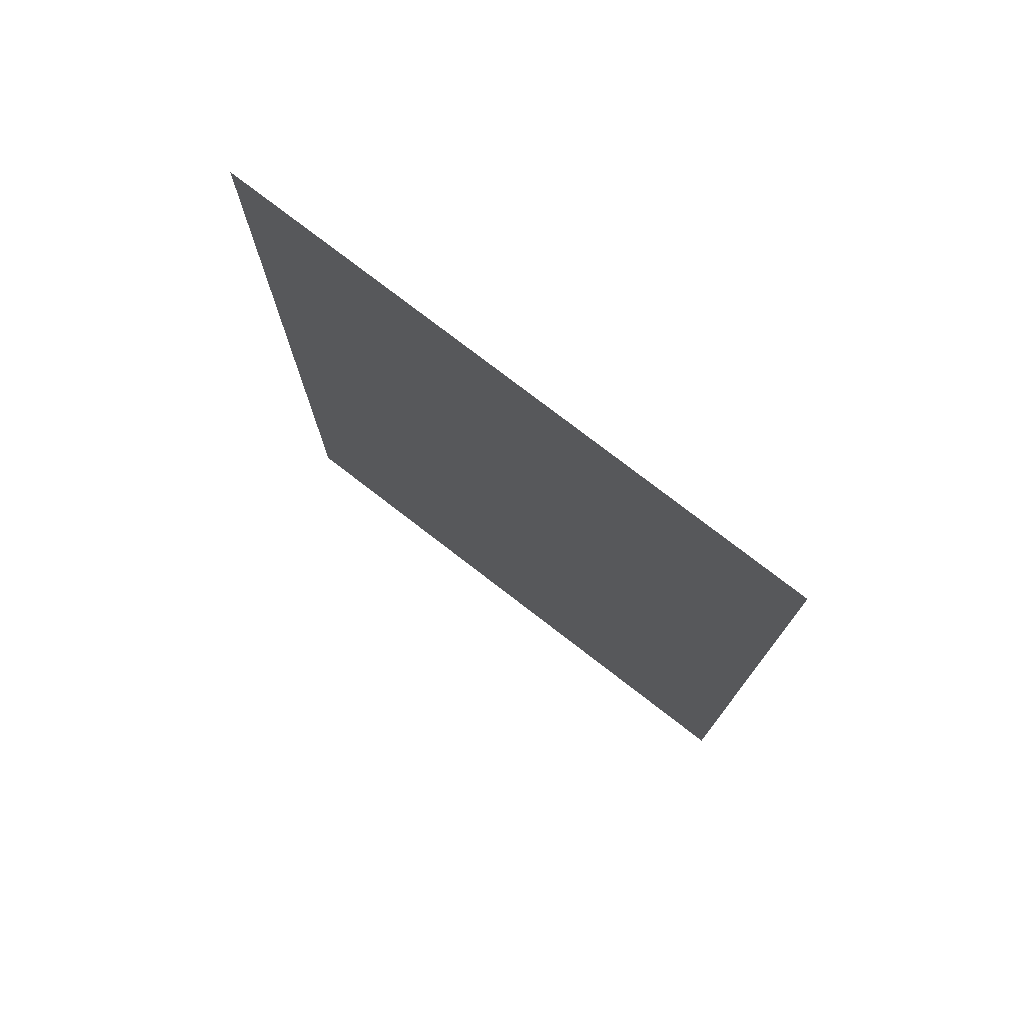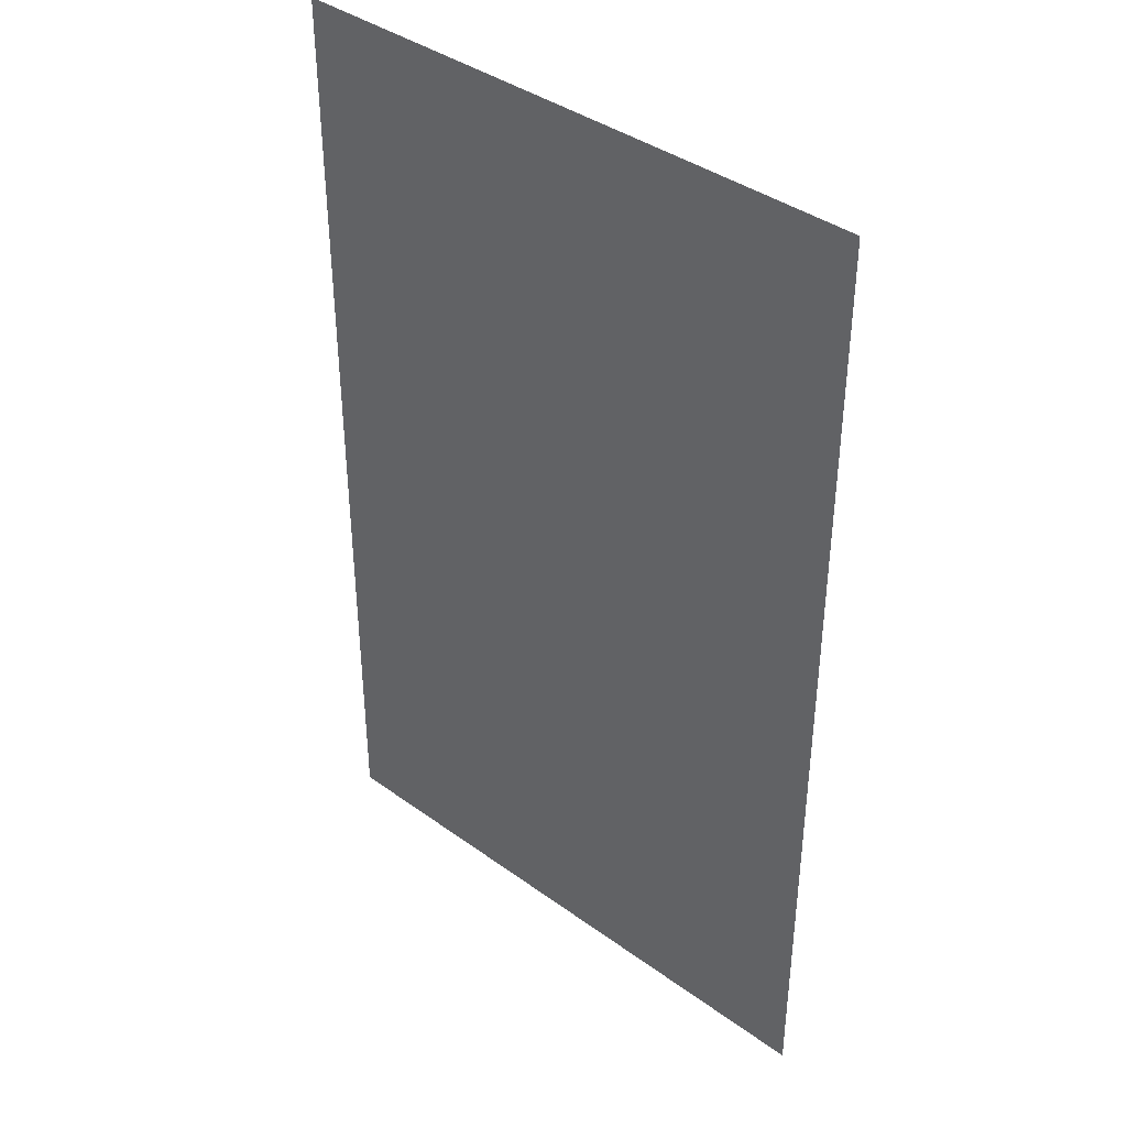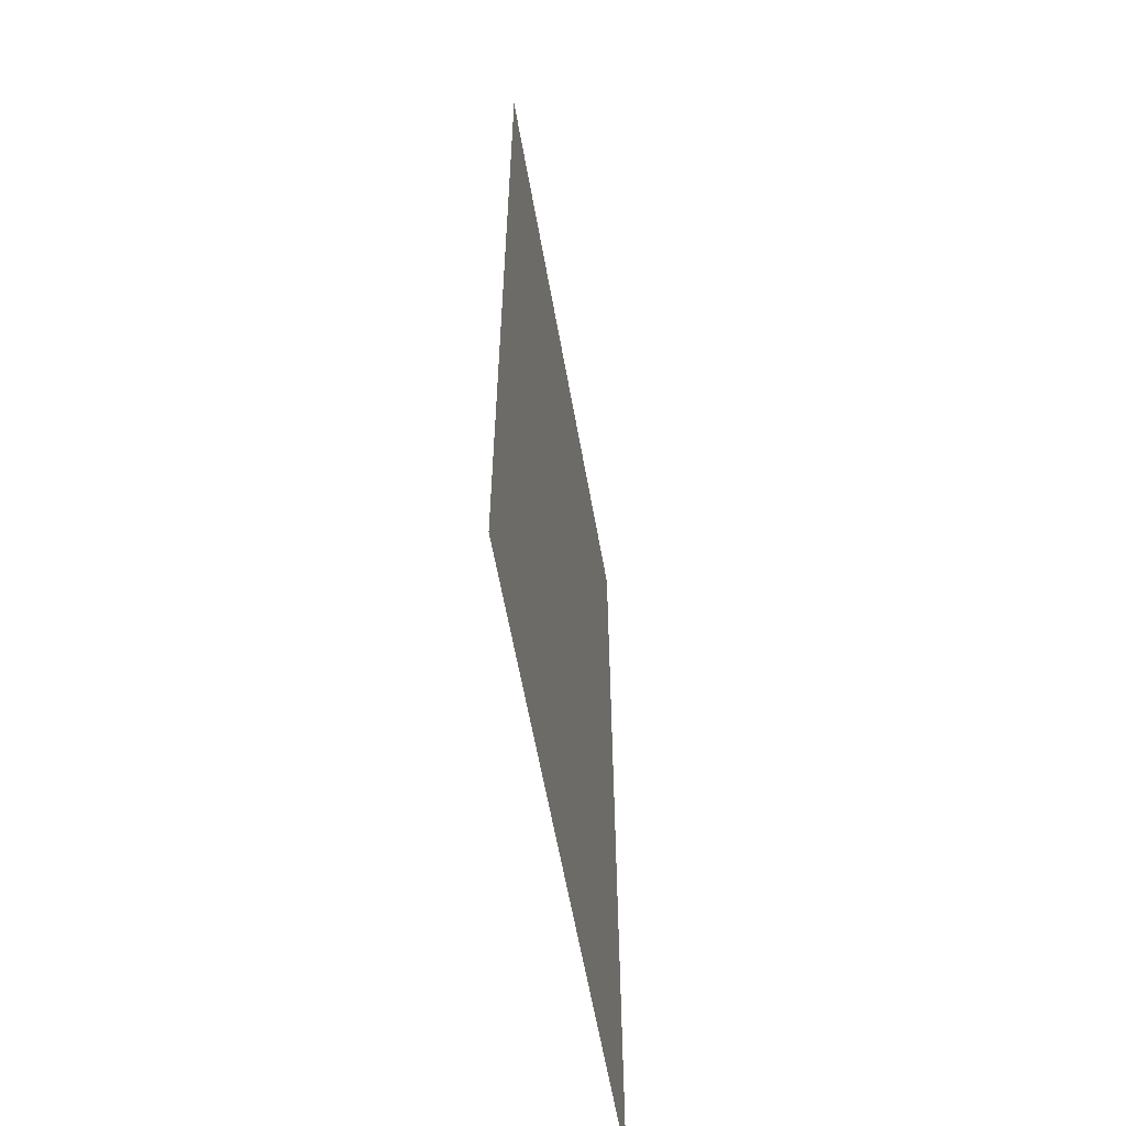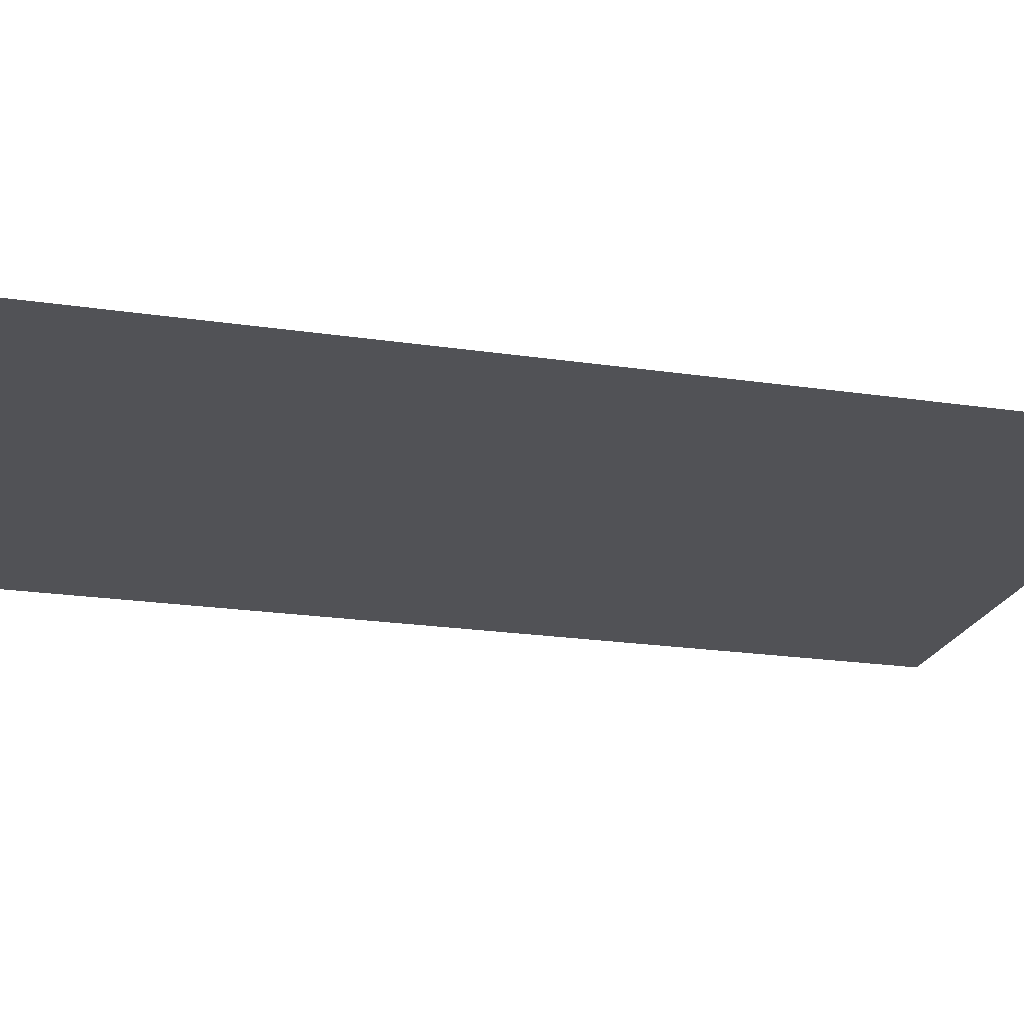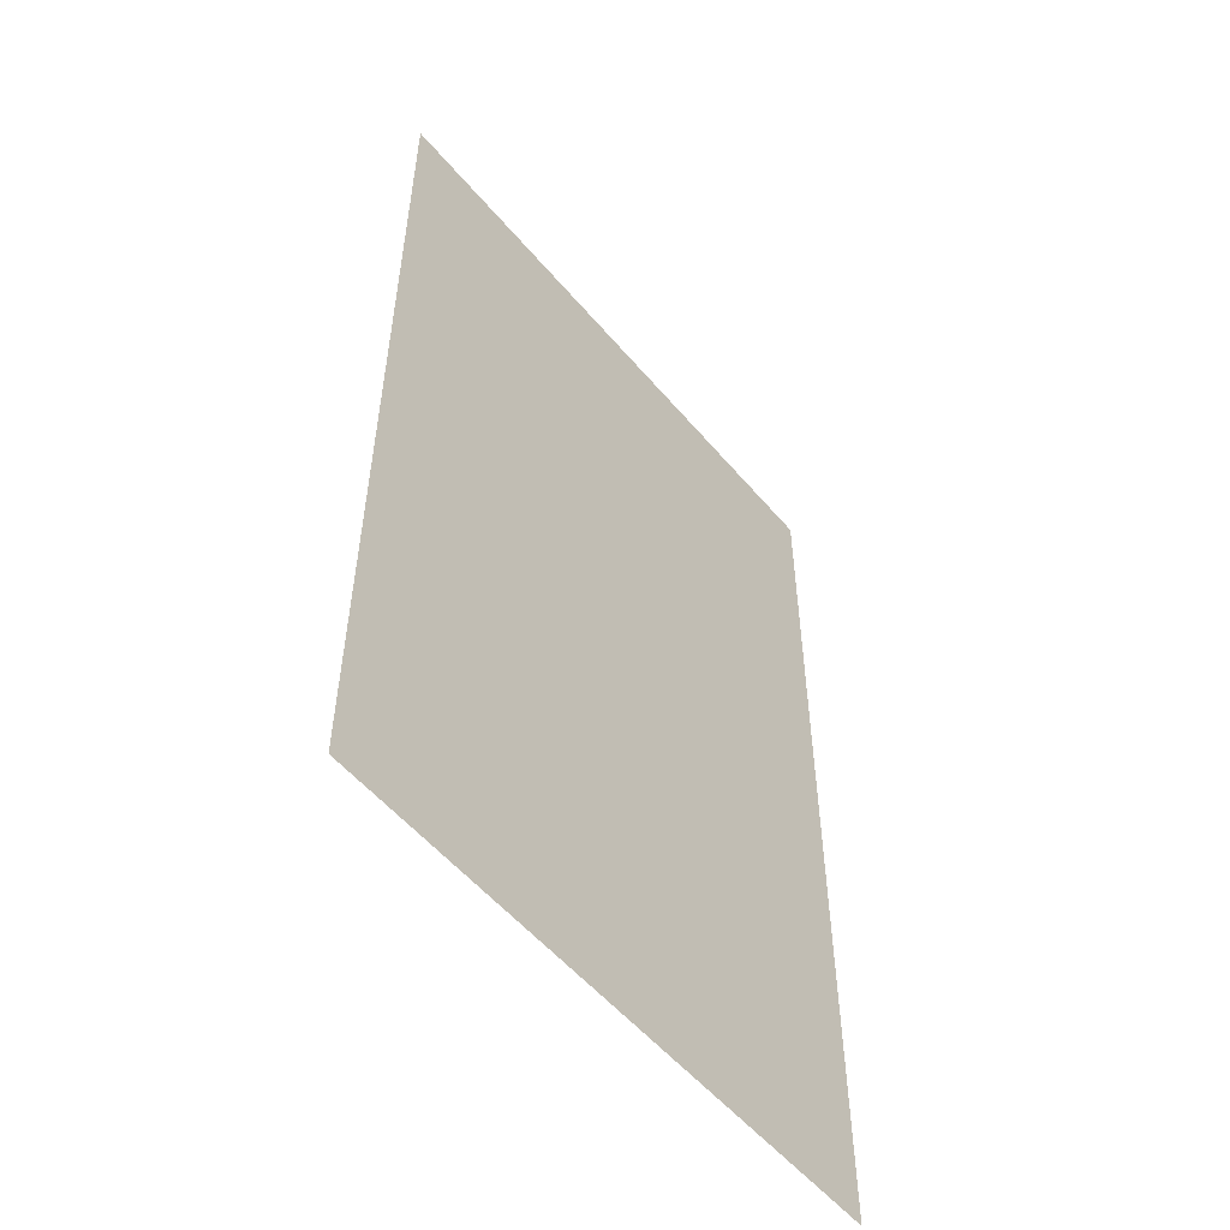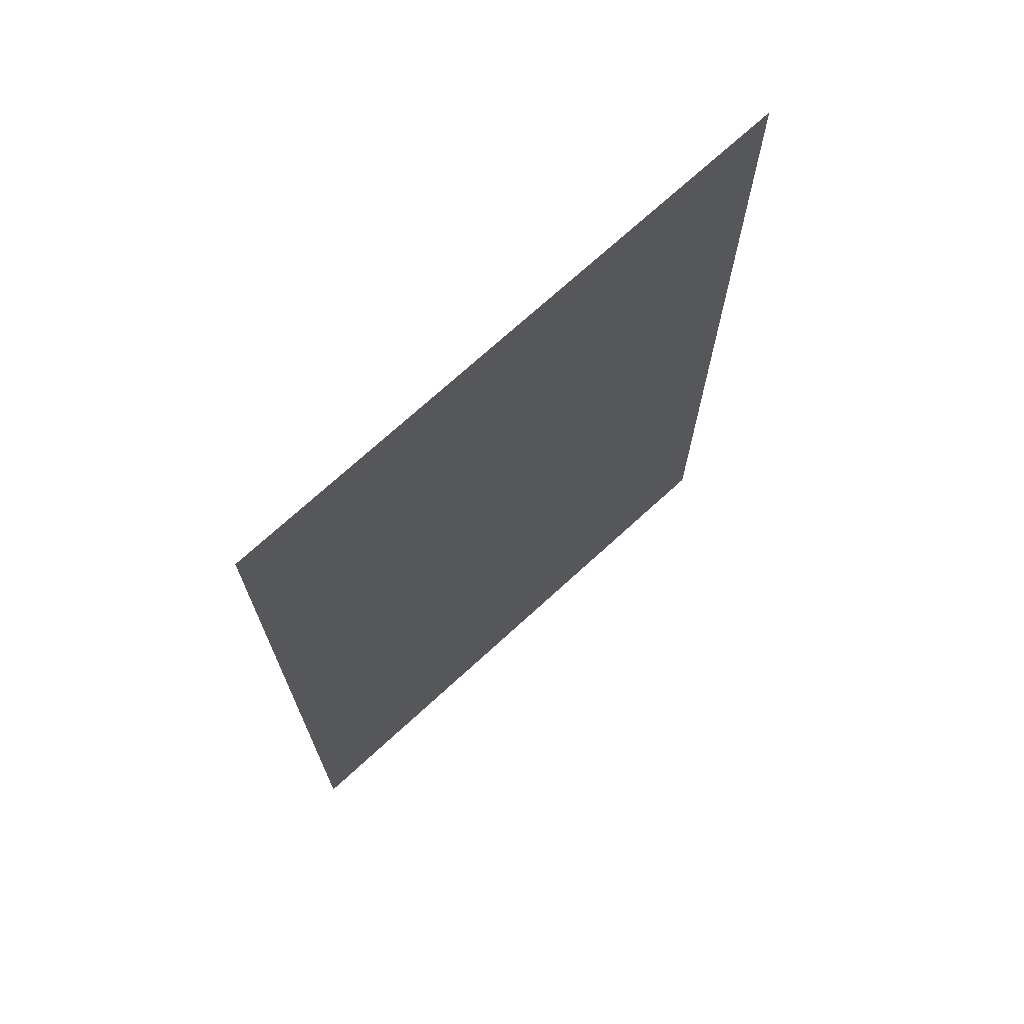
<metadata>
{"format":"obj","ext":"obj","renderer":"f3d","projection":"perspective","resolution":1024,"background":"white","views":[{"elev":77.1,"azim":37.6,"up":"+Y"},{"elev":39.6,"azim":41.9,"up":"+Y"},{"elev":-60.9,"azim":-79.9,"up":"+Y"},{"elev":-21.3,"azim":75.1,"up":"+Z"},{"elev":-54.6,"azim":-50.7,"up":"+Y"},{"elev":71.9,"azim":137.5,"up":"+Y"}]}
</metadata>
<code>
v -0.5551 -1.812 0
v -0.8233 -1.812 0
v -1.112 -1.812 0
v -1.385 -1.812 0
v -1.175 -1.576 0
v -1.385 -1.475 0
v -1.106 -1.342 0
v -0.9469 -1.579 0
v -1.385 -1.251 0
v -0.6853 -1.561 0
v -0.8093 -1.353 0
v -0.5448 -1.335 0
v -0.4249 -1.549 0
v -0.2666 -1.356 0
v -0.9078 -1.131 0
v -0.2903 -1.812 0
v -0.6522 -1.128 0
v -0.01839 -1.812 0
v -0.1389 -1.575 0
v -0.006655 -1.356 0
v 0.109 -1.581 0
v 0.2426 -1.812 0
v 0.3668 -1.572 0
v 0.5021 -1.812 0
v 0.2369 -1.349 0
v 0.1159 -1.115 0
v 0.4937 -1.34 0
v -0.1371 -1.121 0
v 0.6326 -1.563 0
v -0.3925 -1.121 0
v 0.3656 -1.115 0
v 0.8952 -1.812 0
v 0.8952 -1.34 0
v 0.8952 -1.582 0
v 0.8952 -1.122 0
v 0.6136 -1.108 0
v -1.385 -1.024 0
v -1.156 -1.107 0
v -1.206 -0.8906 0
v -1.385 -0.7724 0
v -1.172 -0.6731 0
v -1.385 -0.5497 0
v -1.111 -0.4417 0
v -0.9938 -0.9023 0
v -0.764 -0.8971 0
v -0.934 -0.6582 0
v -0.6846 -0.6696 0
v -0.5142 -0.9059 0
v -0.8229 -0.4408 0
v -1.385 -0.3352 0
v -1.188 -0.2209 0
v -1.107 0.0005432 0
v -1.385 -0.08349 0
v -1.385 0.1504 0
v -1.175 0.224 0
v -1.385 0.3953 0
v -0.9515 -0.2236 0
v -0.6696 -0.2281 0
v -0.5579 -0.448 0
v -0.8126 -0.006795 0
v -0.931 0.21 0
v -0.6769 0.2183 0
v -0.5503 0.006431 0
v -1.071 0.4265 0
v -0.7997 0.4484 0
v -0.268 -0.8876 0
v -0.4258 -0.6672 0
v -0.1548 -0.6626 0
v -0.01957 -0.8764 0
v -0.2951 -0.451 0
v 0.2376 -0.8887 0
v 0.1186 -0.6616 0
v -0.01554 -0.4505 0
v 0.3866 -0.6616 0
v 0.2574 -0.441 0
v -0.4095 -0.2217 0
v -0.2762 -0.00282 0
v -0.142 -0.2268 0
v -0.4232 0.23 0
v -0.1577 0.2353 0
v 0.121 -0.2175 0
v 0.2485 0.01893 0
v 0.3835 -0.2061 0
v -0.01244 0.01269 0
v 0.106 0.2502 0
v 0.3701 0.2629 0
v -0.2835 0.4729 0
v 0.5161 0.01662 0
v -0.5454 0.4498 0
v -0.02093 0.468 0
v -1.183 0.6407 0
v -1.385 0.6466 0
v -1.385 0.8736 0
v -1.175 1.026 0
v -1.385 1.124 0
v -1.065 0.8493 0
v -1.147 1.255 0
v -0.9383 0.6484 0
v -0.6771 0.6898 0
v -0.9426 1.107 0
v -0.8097 0.8953 0
v -0.6865 1.155 0
v -0.5538 0.924 0
v -1.385 1.378 0
v -1.139 1.486 0
v -0.8718 1.391 0
v -1.385 1.625 0
v -1.178 1.693 0
v -1.385 1.878 0
v -1.087 1.878 0
v -0.9434 1.649 0
v -0.5876 1.396 0
v -0.4255 1.171 0
v -0.6959 1.637 0
v -0.8106 1.878 0
v -0.5538 1.878 0
v -0.4399 1.641 0
v -0.4103 0.6933 0
v -0.2798 0.9352 0
v -0.1496 0.6993 0
v -0.1539 1.179 0
v -0.3105 1.403 0
v 0.2373 0.4883 0
v 0.3803 0.7062 0
v 0.09984 0.7036 0
v -0.02348 0.9495 0
v 0.2452 0.9389 0
v 0.5058 0.9431 0
v 0.3668 1.179 0
v 0.09965 1.189 0
v -0.1583 1.644 0
v -0.03265 1.423 0
v -0.2903 1.878 0
v -0.0241 1.878 0
v 0.2429 1.416 0
v 0.3777 1.644 0
v 0.1138 1.645 0
v 0.2457 1.878 0
v 0.5035 1.406 0
v 0.5097 0.4716 0
v 0.4984 -0.8732 0
v 0.8952 -0.8936 0
v 0.6347 -0.6541 0
v 0.5028 -0.4351 0
v 0.8952 -0.4225 0
v 0.8952 -0.6607 0
v 0.6465 -0.2116 0
v 0.8952 0.009025 0
v 0.6391 0.2348 0
v 0.8952 0.456 0
v 0.8952 0.227 0
v 0.8952 -0.211 0
v 0.8952 0.6955 0
v 0.6414 0.7034 0
v 0.8952 0.9342 0
v 0.6381 1.171 0
v 0.8952 1.163 0
v 0.8952 1.398 0
v 0.6233 1.633 0
v 0.8952 1.878 0
v 0.8952 1.614 0
v 0.4993 1.878 0
f 4 3 5
f 6 5 7
f 5 6 4
f 8 7 5
f 6 7 9
f 5 3 8
f 10 8 2
f 2 8 3
f 10 2 1
f 11 10 12
f 10 11 8
f 12 13 14
f 13 12 10
f 10 1 13
f 7 11 15
f 13 1 16
f 8 11 7
f 17 11 12
f 19 14 13
f 19 16 18
f 14 19 20
f 13 16 19
f 18 21 19
f 18 22 21
f 23 22 24
f 21 22 23
f 20 25 26
f 20 21 25
f 23 27 25
f 21 23 25
f 20 28 14
f 23 29 27
f 21 20 19
f 30 12 14
f 27 31 25
f 33 29 34
f 32 29 24
f 32 34 29
f 33 27 29
f 29 23 24
f 36 27 33
f 37 38 39
f 38 37 9
f 37 39 40
f 40 41 42
f 41 40 39
f 43 42 41
f 39 44 41
f 38 15 44
f 38 9 7
f 44 15 45
f 44 46 41
f 46 45 47
f 45 46 44
f 47 45 48
f 43 41 46
f 15 17 45
f 44 39 38
f 15 38 7
f 49 46 47
f 50 43 51
f 43 50 42
f 52 53 51
f 50 51 53
f 54 52 55
f 53 52 54
f 54 55 56
f 51 43 57
f 57 49 58
f 57 52 51
f 59 58 49
f 57 58 60
f 52 61 55
f 61 52 60
f 60 62 61
f 63 62 60
f 52 57 60
f 55 61 64
f 60 58 63
f 57 43 49
f 43 46 49
f 62 65 61
f 49 47 59
f 17 30 48
f 11 17 15
f 48 30 66
f 48 67 47
f 67 66 68
f 66 67 48
f 68 66 69
f 70 67 68
f 30 28 66
f 47 67 59
f 25 31 26
f 12 30 17
f 26 31 71
f 28 26 69
f 68 69 72
f 68 72 73
f 74 75 72
f 71 72 69
f 69 26 71
f 73 72 75
f 74 72 71
f 69 66 28
f 28 20 26
f 70 68 73
f 59 70 76
f 70 59 67
f 77 76 78
f 76 63 58
f 63 77 79
f 77 63 76
f 79 77 80
f 63 79 62
f 76 70 78
f 58 59 76
f 73 81 78
f 78 70 73
f 82 81 83
f 78 81 84
f 80 84 85
f 80 77 84
f 85 82 86
f 82 85 84
f 84 81 82
f 79 80 87
f 86 82 88
f 84 77 78
f 75 81 73
f 89 62 79
f 75 83 81
f 45 17 48
f 14 28 30
f 85 90 80
f 56 91 92
f 91 56 64
f 92 91 93
f 93 94 95
f 96 94 93
f 97 95 94
f 93 91 96
f 64 65 98
f 65 64 61
f 98 65 99
f 98 96 91
f 96 100 94
f 100 96 101
f 100 101 102
f 101 96 98
f 98 99 101
f 103 102 101
f 65 89 99
f 98 91 64
f 56 55 64
f 97 94 100
f 104 97 105
f 97 104 95
f 105 97 106
f 104 105 107
f 107 108 109
f 108 107 105
f 109 108 110
f 105 111 108
f 106 102 112
f 106 97 100
f 113 112 102
f 106 112 114
f 110 111 115
f 110 108 111
f 115 114 116
f 114 115 111
f 111 106 114
f 112 117 114
f 111 105 106
f 100 102 106
f 103 101 99
f 89 87 118
f 89 79 87
f 119 118 120
f 118 103 99
f 103 119 113
f 119 103 118
f 121 113 119
f 122 112 113
f 118 87 120
f 118 99 89
f 85 123 90
f 90 87 80
f 124 125 123
f 90 123 125
f 120 126 119
f 126 120 125
f 125 127 126
f 124 127 125
f 120 90 125
f 121 119 126
f 127 128 129
f 90 120 87
f 62 89 65
f 130 126 127
f 131 117 122
f 117 112 122
f 121 122 113
f 132 131 122
f 117 133 116
f 133 117 131
f 133 131 134
f 122 121 132
f 116 114 117
f 130 129 135
f 130 121 126
f 136 137 135
f 130 135 132
f 137 131 132
f 131 137 134
f 137 138 134
f 136 138 137
f 132 135 137
f 135 129 139
f 130 132 121
f 127 129 130
f 140 123 86
f 102 103 113
f 86 123 85
f 141 71 31
f 141 36 142
f 141 74 71
f 142 36 35
f 141 142 143
f 74 143 144
f 143 74 141
f 145 144 143
f 144 83 75
f 142 146 143
f 141 31 36
f 143 146 145
f 33 35 36
f 144 147 83
f 147 144 145
f 147 148 88
f 83 147 88
f 88 148 149
f 150 149 151
f 86 149 140
f 149 86 88
f 147 145 152
f 140 149 150
f 151 149 148
f 152 148 147
f 144 75 74
f 31 27 36
f 124 140 154
f 124 123 140
f 155 154 153
f 124 154 128
f 128 155 156
f 155 128 154
f 156 155 157
f 156 139 129
f 140 150 154
f 129 128 156
f 153 154 150
f 156 157 158
f 139 158 159
f 139 156 158
f 160 159 161
f 139 159 136
f 159 162 136
f 162 159 160
f 136 162 138
f 159 158 161
f 136 135 139
f 127 124 128
f 83 88 82

</code>
